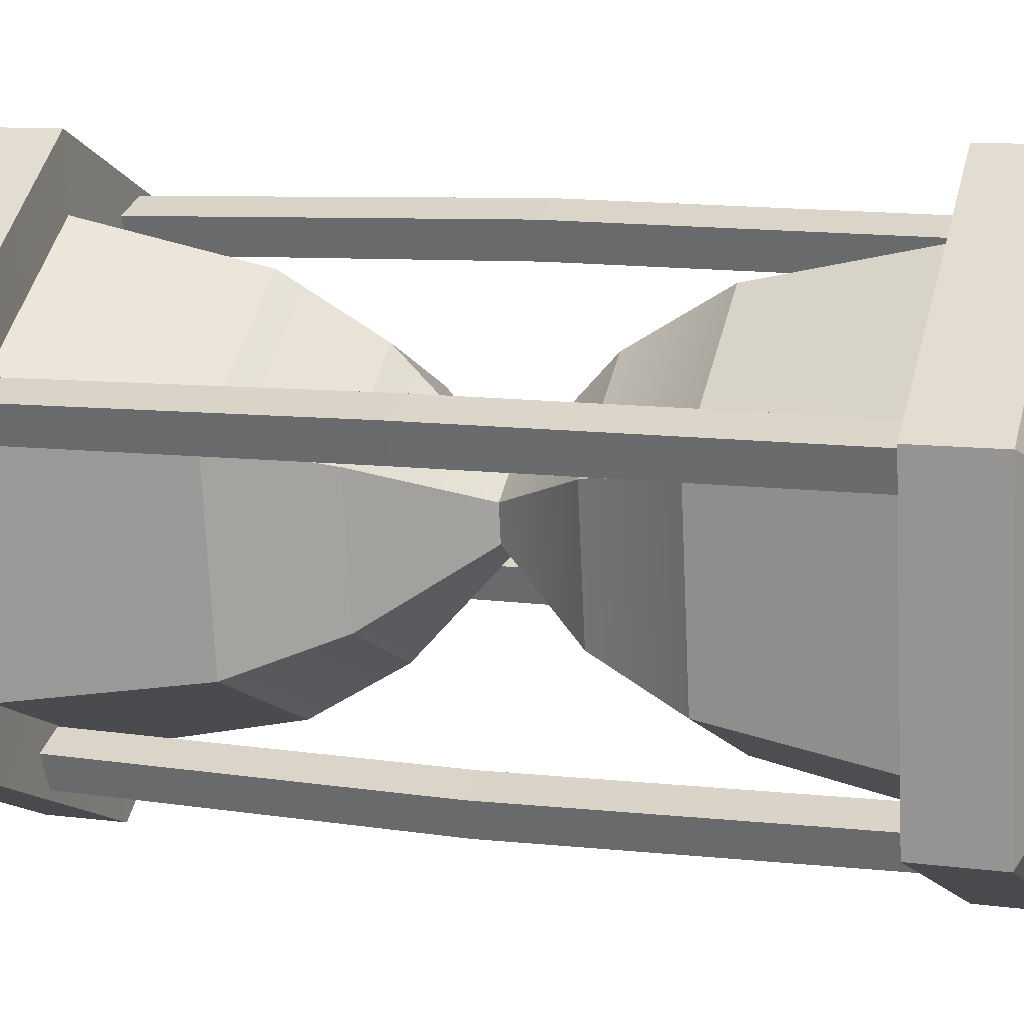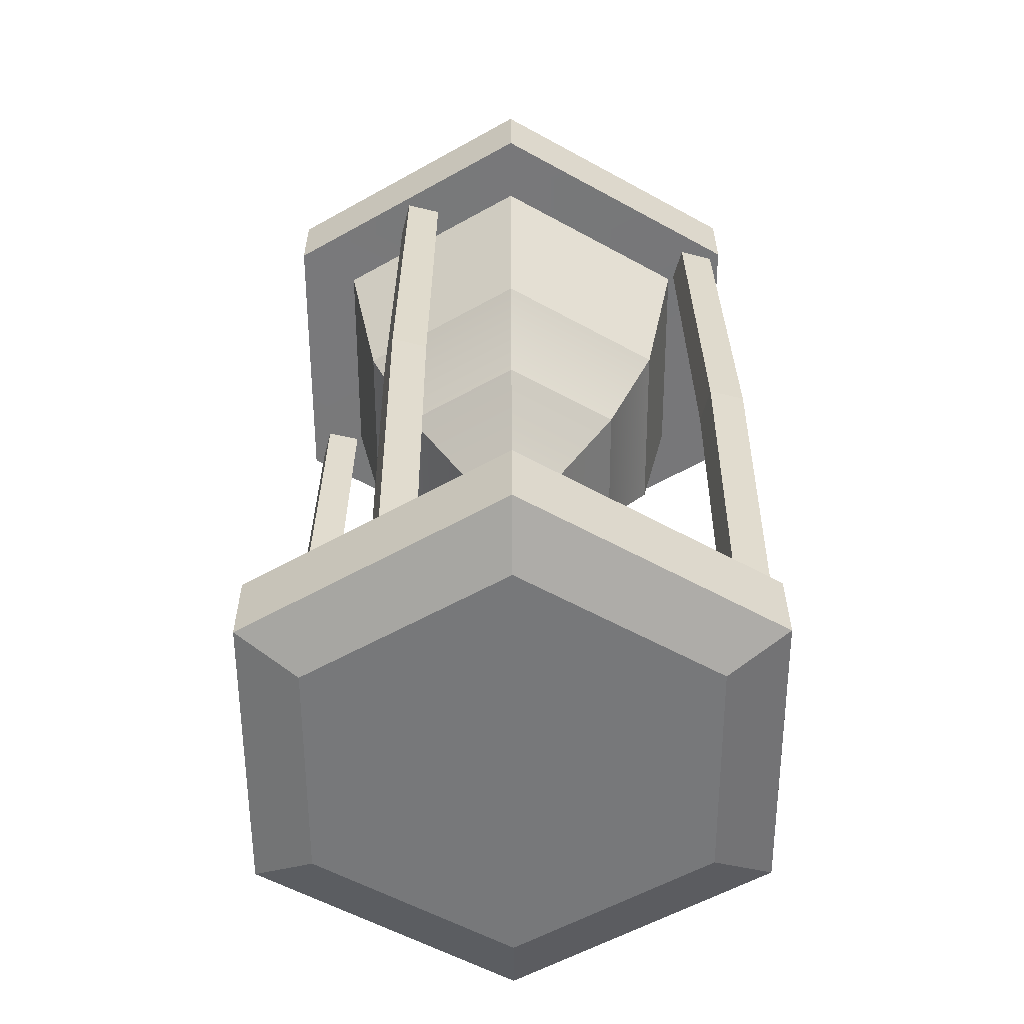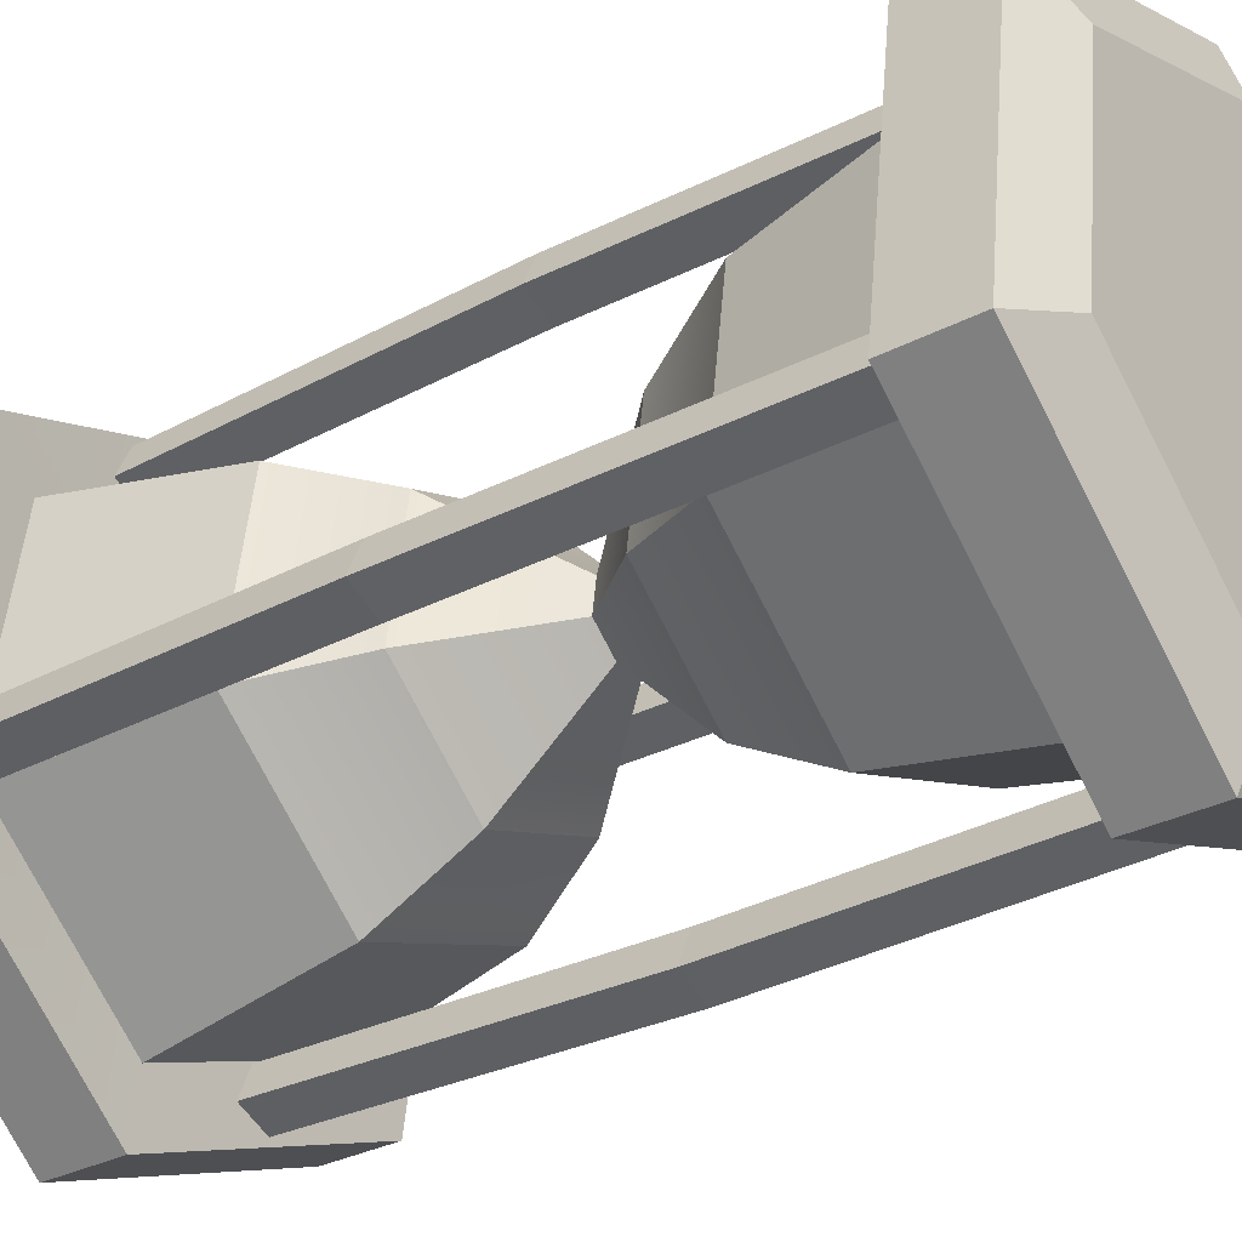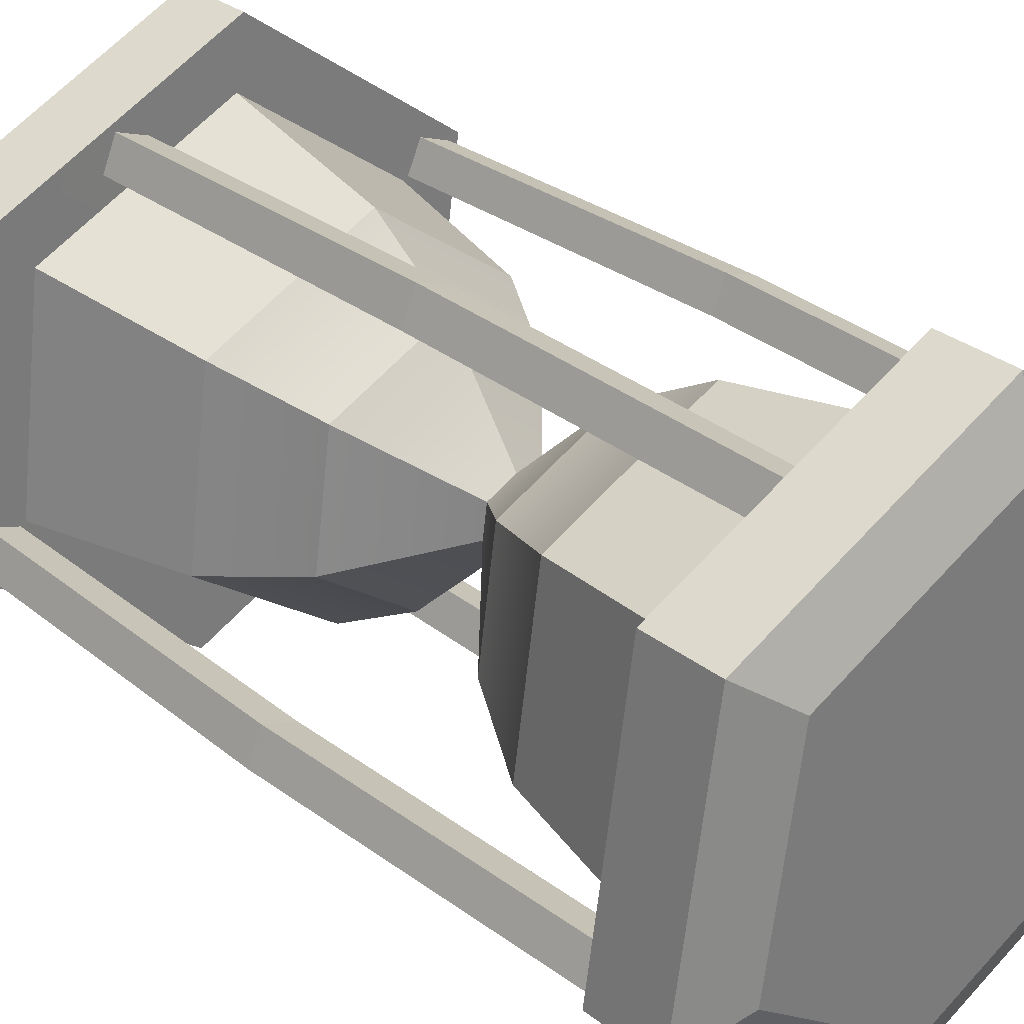
<metadata>
{"format":"obj","ext":"obj","renderer":"f3d","projection":"perspective","resolution":1024,"background":"white","views":[{"elev":9.8,"azim":109.0,"up":"+Z"},{"elev":-57.4,"azim":8.4,"up":"+Y"},{"elev":-32.2,"azim":-54.1,"up":"+Z"},{"elev":32.7,"azim":-43.4,"up":"+Z"}]}
</metadata>
<code>
g trinketHourglass
v 0.1335 0.0001084 -0.3342
v 0.1542 0.0001478 -0.2861
v 0.1291 0.5143 -0.3259
v 0.1492 0.5143 -0.2791
v 0.1335 0.0001084 -0.3342
v 0.1291 0.5143 -0.3259
v 0.08536 2.956e-05 -0.3136
v 0.08221 0.5142 -0.3058
v 0.08536 2.956e-05 -0.3136
v 0.08221 0.5142 -0.3058
v 0.1061 8.869e-05 -0.2654
v 0.1024 0.5143 -0.2589
v 0.1542 0.0001478 -0.2861
v 0.1061 8.869e-05 -0.2654
v 0.1492 0.5143 -0.2791
v 0.1024 0.5143 -0.2589
v 0.1542 0.0001478 -0.2861
v 0.151 -0.514 -0.2779
v 0.1061 8.869e-05 -0.2654
v 0.1041 -0.5141 -0.2578
v 0.08536 2.956e-05 -0.3136
v 0.1061 8.869e-05 -0.2654
v 0.084 -0.5141 -0.3047
v 0.1041 -0.5141 -0.2578
v 0.1335 0.0001084 -0.3342
v 0.08536 2.956e-05 -0.3136
v 0.1309 -0.5141 -0.3248
v 0.084 -0.5141 -0.3047
v 0.1335 0.0001084 -0.3342
v 0.1309 -0.5141 -0.3248
v 0.1542 0.0001478 -0.2861
v 0.151 -0.514 -0.2779
v -0.08515 -2.956e-05 0.3137
v -0.08361 0.5141 0.3048
v -0.1058 -8.875e-05 0.2655
v -0.1038 0.5141 0.2579
v -0.154 -0.0001479 0.2862
v -0.1058 -8.875e-05 0.2655
v -0.1506 0.514 0.2781
v -0.1038 0.5141 0.2579
v -0.1333 -0.0001084 0.3343
v -0.154 -0.0001479 0.2862
v -0.1305 0.5141 0.3249
v -0.1506 0.514 0.2781
v -0.1333 -0.0001084 0.3343
v -0.1305 0.5141 0.3249
v -0.08515 -2.956e-05 0.3137
v -0.08361 0.5141 0.3048
v -0.1333 -0.0001084 0.3343
v -0.08515 -2.956e-05 0.3137
v -0.129 -0.5143 0.3259
v -0.08215 -0.5142 0.3058
v -0.1333 -0.0001084 0.3343
v -0.129 -0.5143 0.3259
v -0.154 -0.0001479 0.2862
v -0.1491 -0.5143 0.2791
v -0.154 -0.0001479 0.2862
v -0.1491 -0.5143 0.2791
v -0.1058 -8.875e-05 0.2655
v -0.1023 -0.5143 0.2589
v -0.08515 -2.956e-05 0.3137
v -0.1058 -8.875e-05 0.2655
v -0.08215 -0.5142 0.3058
v -0.1023 -0.5143 0.2589
v 0.382 0.00068 0.1524
v 0.3338 0.0006012 0.1731
v 0.3708 0.5148 0.1482
v 0.324 0.5147 0.1683
v 0.382 0.00068 0.1524
v 0.3708 0.5148 0.1482
v 0.3613 0.0006209 0.1043
v 0.3507 0.5148 0.1013
v 0.3613 0.0006209 0.1043
v 0.3507 0.5148 0.1013
v 0.3132 0.0005618 0.125
v 0.3038 0.5147 0.1215
v 0.3338 0.0006012 0.1731
v 0.3132 0.0005618 0.125
v 0.324 0.5147 0.1683
v 0.3038 0.5147 0.1215
v 0.382 0.00068 0.1524
v 0.3613 0.0006209 0.1043
v 0.3728 -0.5135 0.1485
v 0.3526 -0.5136 0.1017
v 0.382 0.00068 0.1524
v 0.3728 -0.5135 0.1485
v 0.3338 0.0006012 0.1731
v 0.3259 -0.5136 0.1687
v 0.3338 0.0006012 0.1731
v 0.3259 -0.5136 0.1687
v 0.3132 0.0005618 0.125
v 0.3058 -0.5136 0.1218
v 0.3613 0.0006209 0.1043
v 0.3132 0.0005618 0.125
v 0.3526 -0.5136 0.1017
v 0.3058 -0.5136 0.1218
v -0.3611 -0.000621 -0.1042
v -0.3524 0.5136 -0.1016
v -0.3129 -0.0005618 -0.1249
v -0.3055 0.5136 -0.1217
v -0.3336 -0.0006012 -0.173
v -0.3129 -0.0005618 -0.1249
v -0.3257 0.5136 -0.1686
v -0.3055 0.5136 -0.1217
v -0.3817 -0.0006801 -0.1524
v -0.3336 -0.0006012 -0.173
v -0.3725 0.5135 -0.1485
v -0.3257 0.5136 -0.1686
v -0.3817 -0.0006801 -0.1524
v -0.3725 0.5135 -0.1485
v -0.3611 -0.000621 -0.1042
v -0.3524 0.5136 -0.1016
v -0.3336 -0.0006012 -0.173
v -0.3238 -0.5147 -0.1683
v -0.3129 -0.0005618 -0.1249
v -0.3036 -0.5147 -0.1214
v -0.3611 -0.000621 -0.1042
v -0.3129 -0.0005618 -0.1249
v -0.3505 -0.5148 -0.1013
v -0.3036 -0.5147 -0.1214
v -0.3817 -0.0006801 -0.1524
v -0.3611 -0.000621 -0.1042
v -0.3706 -0.5148 -0.1481
v -0.3505 -0.5148 -0.1013
v -0.3817 -0.0006801 -0.1524
v -0.3706 -0.5148 -0.1481
v -0.3336 -0.0006012 -0.173
v -0.3238 -0.5147 -0.1683
v 0.2496 0.5085 -0.1973
v -0.04688 0.5079 -0.3156
v 0.2078 0.2611 -0.1639
v -0.0387 0.2607 -0.2623
v -0.04688 0.5079 -0.3156
v -0.2976 0.5076 -0.118
v -0.0387 0.2607 -0.2623
v -0.2471 0.2604 -0.098
v -0.2976 0.5076 -0.118
v -0.2518 0.5078 0.1978
v -0.2471 0.2604 -0.098
v -0.2091 0.2605 0.1646
v -0.2518 0.5078 0.1978
v 0.04464 0.5083 0.3161
v -0.2091 0.2605 0.1646
v 0.03738 0.261 0.263
v 0.04464 0.5083 0.3161
v 0.2953 0.5087 0.1186
v 0.03738 0.261 0.263
v 0.2458 0.2613 0.09871
v 0.2953 0.5087 0.1186
v 0.2496 0.5085 -0.1973
v 0.2458 0.2613 0.09871
v 0.2078 0.2611 -0.1639
v -0.02715 0.1305 -0.1846
v -0.00683 -2.956e-05 -0.0471
v 0.1463 0.1308 -0.1154
v 0.03738 4.923e-05 -0.02946
v -0.00683 -2.956e-05 -0.0471
v -0.02715 0.1305 -0.1846
v -0.0442 -8.875e-05 -0.01763
v -0.1737 0.1302 -0.06898
v -0.1737 0.1302 -0.06898
v -0.1469 0.1302 0.1157
v -0.0442 -8.875e-05 -0.01763
v -0.03738 -4.929e-05 0.02946
v 0.02638 0.1305 0.1848
v 0.00683 2.956e-05 0.0471
v -0.1469 0.1302 0.1157
v -0.03738 -4.929e-05 0.02946
v 0.02638 0.1305 0.1848
v 0.173 0.1308 0.0694
v 0.00683 2.956e-05 0.0471
v 0.0442 6.896e-05 0.01763
v 0.1463 0.1308 -0.1154
v 0.03738 4.923e-05 -0.02946
v 0.173 0.1308 0.0694
v 0.0442 6.896e-05 0.01763
v 0.2493 0.6457 -0.1974
v 0.2951 0.6459 0.1185
v -0.04714 0.6452 -0.3157
v -0.2978 0.6449 -0.1181
v -0.252 0.645 0.1978
v 0.0444 0.6456 0.3161
v 0.3264 0.5054 -0.2579
v 0.3262 0.6129 -0.2579
v -0.0609 0.5047 -0.4125
v -0.0611 0.6122 -0.4125
v -0.0609 0.5047 -0.4125
v -0.0611 0.6122 -0.4125
v -0.3884 0.5043 -0.1543
v -0.3886 0.6118 -0.1544
v -0.3884 0.5043 -0.1543
v -0.3886 0.6118 -0.1544
v -0.3286 0.5045 0.2584
v -0.3288 0.612 0.2584
v -0.3286 0.5045 0.2584
v -0.3288 0.612 0.2584
v 0.05869 0.5052 0.413
v 0.05848 0.6127 0.4129
v 0.05869 0.5052 0.413
v 0.05848 0.6127 0.4129
v 0.3862 0.5056 0.1548
v 0.386 0.6131 0.1548
v 0.3862 0.5056 0.1548
v 0.386 0.6131 0.1548
v 0.3264 0.5054 -0.2579
v 0.3262 0.6129 -0.2579
v 0.2496 0.5085 -0.1973
v 0.3264 0.5054 -0.2579
v -0.04688 0.5079 -0.3156
v -0.0609 0.5047 -0.4125
v -0.2976 0.5076 -0.118
v -0.3884 0.5043 -0.1543
v -0.2518 0.5078 0.1978
v -0.3286 0.5045 0.2584
v 0.04464 0.5083 0.3161
v 0.05869 0.5052 0.413
v 0.2953 0.5087 0.1186
v 0.3862 0.5056 0.1548
v -0.04714 0.6452 -0.3157
v -0.0611 0.6122 -0.4125
v 0.2493 0.6457 -0.1974
v 0.3262 0.6129 -0.2579
v -0.2978 0.6449 -0.1181
v -0.3886 0.6118 -0.1544
v -0.04714 0.6452 -0.3157
v -0.0611 0.6122 -0.4125
v -0.252 0.645 0.1978
v -0.3288 0.612 0.2584
v -0.2978 0.6449 -0.1181
v -0.3886 0.6118 -0.1544
v 0.0444 0.6456 0.3161
v 0.05848 0.6127 0.4129
v -0.252 0.645 0.1978
v -0.3288 0.612 0.2584
v 0.2951 0.6459 0.1185
v 0.386 0.6131 0.1548
v 0.0444 0.6456 0.3161
v 0.05848 0.6127 0.4129
v 0.2493 0.6457 -0.1974
v 0.3262 0.6129 -0.2579
v 0.2951 0.6459 0.1185
v 0.386 0.6131 0.1548
v 0.04688 -0.5079 0.3156
v -0.2496 -0.5085 0.1973
v 0.0387 -0.2607 0.2623
v -0.2078 -0.2611 0.1639
v -0.2496 -0.5085 0.1973
v -0.2953 -0.5087 -0.1186
v -0.2078 -0.2611 0.1639
v -0.2458 -0.2613 -0.09871
v -0.2953 -0.5087 -0.1186
v -0.04464 -0.5083 -0.3161
v -0.2458 -0.2613 -0.09871
v -0.03738 -0.261 -0.263
v -0.04464 -0.5083 -0.3161
v 0.2518 -0.5078 -0.1978
v -0.03738 -0.261 -0.263
v 0.2091 -0.2605 -0.1646
v 0.2518 -0.5078 -0.1978
v 0.2976 -0.5076 0.118
v 0.2091 -0.2605 -0.1646
v 0.2471 -0.2604 0.098
v 0.2976 -0.5076 0.118
v 0.04688 -0.5079 0.3156
v 0.2471 -0.2604 0.098
v 0.0387 -0.2607 0.2623
v -0.1461 -0.1306 0.1152
v -0.03738 -4.929e-05 0.02946
v 0.02715 -0.1303 0.1844
v 0.00683 2.956e-05 0.0471
v -0.1728 -0.1306 -0.06934
v -0.0442 -8.875e-05 -0.01763
v -0.1461 -0.1306 0.1152
v -0.03738 -4.929e-05 0.02946
v -0.0442 -8.875e-05 -0.01763
v -0.1728 -0.1306 -0.06934
v -0.00683 -2.956e-05 -0.0471
v -0.02631 -0.1303 -0.1847
v 0.1467 -0.13 -0.1156
v 0.03738 4.923e-05 -0.02946
v -0.02631 -0.1303 -0.1847
v -0.00683 -2.956e-05 -0.0471
v 0.1467 -0.13 -0.1156
v 0.1736 -0.13 0.06886
v 0.03738 4.923e-05 -0.02946
v 0.0442 6.896e-05 0.01763
v 0.1736 -0.13 0.06886
v 0.02715 -0.1303 0.1844
v 0.0442 6.896e-05 0.01763
v 0.00683 2.956e-05 0.0471
v 0.04714 -0.6452 0.3157
v 0.2978 -0.6449 0.1181
v -0.2493 -0.6457 0.1974
v -0.2951 -0.6459 -0.1185
v -0.04438 -0.6456 -0.3161
v 0.252 -0.645 -0.1978
v 0.0609 -0.5047 0.4125
v 0.06112 -0.6122 0.4125
v -0.3264 -0.5054 0.2579
v -0.3262 -0.6129 0.2579
v -0.3264 -0.5054 0.2579
v -0.3262 -0.6129 0.2579
v -0.3862 -0.5056 -0.1548
v -0.386 -0.6131 -0.1548
v -0.3862 -0.5056 -0.1548
v -0.386 -0.6131 -0.1548
v -0.05867 -0.5052 -0.413
v -0.05848 -0.6127 -0.4129
v -0.05867 -0.5052 -0.413
v -0.05848 -0.6127 -0.4129
v 0.3286 -0.5045 -0.2584
v 0.3288 -0.612 -0.2584
v 0.3286 -0.5045 -0.2584
v 0.3288 -0.612 -0.2584
v 0.3884 -0.5043 0.1543
v 0.3886 -0.6118 0.1544
v 0.3884 -0.5043 0.1543
v 0.3886 -0.6118 0.1544
v 0.0609 -0.5047 0.4125
v 0.06112 -0.6122 0.4125
v 0.04688 -0.5079 0.3156
v 0.0609 -0.5047 0.4125
v -0.2496 -0.5085 0.1973
v -0.3264 -0.5054 0.2579
v -0.2953 -0.5087 -0.1186
v -0.3862 -0.5056 -0.1548
v -0.04464 -0.5083 -0.3161
v -0.05867 -0.5052 -0.413
v 0.2518 -0.5078 -0.1978
v 0.3286 -0.5045 -0.2584
v 0.2976 -0.5076 0.118
v 0.3884 -0.5043 0.1543
v -0.2493 -0.6457 0.1974
v -0.3262 -0.6129 0.2579
v 0.04714 -0.6452 0.3157
v 0.06112 -0.6122 0.4125
v -0.2951 -0.6459 -0.1185
v -0.386 -0.6131 -0.1548
v -0.2493 -0.6457 0.1974
v -0.3262 -0.6129 0.2579
v -0.04438 -0.6456 -0.3161
v -0.05848 -0.6127 -0.4129
v -0.2951 -0.6459 -0.1185
v -0.386 -0.6131 -0.1548
v 0.252 -0.645 -0.1978
v 0.3288 -0.612 -0.2584
v -0.04438 -0.6456 -0.3161
v -0.05848 -0.6127 -0.4129
v 0.2978 -0.6449 0.1181
v 0.3886 -0.6118 0.1544
v 0.252 -0.645 -0.1978
v 0.3288 -0.612 -0.2584
v 0.04714 -0.6452 0.3157
v 0.06112 -0.6122 0.4125
v 0.2978 -0.6449 0.1181
v 0.3886 -0.6118 0.1544
v -0.1737 0.1302 -0.06898
v -0.2471 0.2604 -0.098
v -0.1469 0.1302 0.1157
v -0.2091 0.2605 0.1646
v -0.02715 0.1305 -0.1846
v -0.0387 0.2607 -0.2623
v -0.1737 0.1302 -0.06898
v -0.2471 0.2604 -0.098
v -0.0387 0.2607 -0.2623
v -0.02715 0.1305 -0.1846
v 0.2078 0.2611 -0.1639
v 0.1463 0.1308 -0.1154
v 0.2458 0.2613 0.09871
v 0.2078 0.2611 -0.1639
v 0.173 0.1308 0.0694
v 0.1463 0.1308 -0.1154
v 0.03738 0.261 0.263
v 0.2458 0.2613 0.09871
v 0.02638 0.1305 0.1848
v 0.173 0.1308 0.0694
v 0.03738 0.261 0.263
v 0.02638 0.1305 0.1848
v -0.2091 0.2605 0.1646
v -0.1469 0.1302 0.1157
v -0.2078 -0.2611 0.1639
v -0.1461 -0.1306 0.1152
v 0.0387 -0.2607 0.2623
v 0.02715 -0.1303 0.1844
v 0.2471 -0.2604 0.098
v 0.0387 -0.2607 0.2623
v 0.1736 -0.13 0.06886
v 0.02715 -0.1303 0.1844
v 0.2091 -0.2605 -0.1646
v 0.2471 -0.2604 0.098
v 0.1467 -0.13 -0.1156
v 0.1736 -0.13 0.06886
v 0.2091 -0.2605 -0.1646
v 0.1467 -0.13 -0.1156
v -0.03738 -0.261 -0.263
v -0.02631 -0.1303 -0.1847
v -0.1728 -0.1306 -0.06934
v -0.2458 -0.2613 -0.09871
v -0.02631 -0.1303 -0.1847
v -0.03738 -0.261 -0.263
v -0.1461 -0.1306 0.1152
v -0.2078 -0.2611 0.1639
v -0.1728 -0.1306 -0.06934
v -0.2458 -0.2613 -0.09871
g trinketHourglass_0
f 3 2 1
f 3 4 2
f 7 6 5
f 7 8 6
f 11 10 9
f 11 12 10
f 15 14 13
f 15 16 14
f 19 18 17
f 19 20 18
f 23 22 21
f 23 24 22
f 27 26 25
f 27 28 26
f 31 30 29
f 31 32 30
f 35 34 33
f 35 36 34
f 39 38 37
f 39 40 38
f 43 42 41
f 43 44 42
f 47 46 45
f 47 48 46
f 51 50 49
f 51 52 50
f 55 54 53
f 55 56 54
f 59 58 57
f 59 60 58
f 63 62 61
f 63 64 62
f 67 66 65
f 67 68 66
f 71 70 69
f 71 72 70
f 75 74 73
f 75 76 74
f 79 78 77
f 79 80 78
f 83 82 81
f 83 84 82
f 87 86 85
f 87 88 86
f 91 90 89
f 91 92 90
f 95 94 93
f 95 96 94
f 99 98 97
f 99 100 98
f 103 102 101
f 103 104 102
f 107 106 105
f 107 108 106
f 111 110 109
f 111 112 110
f 115 114 113
f 115 116 114
f 119 118 117
f 119 120 118
f 123 122 121
f 123 124 122
f 127 126 125
f 127 128 126
f 131 130 129
f 131 132 130
f 135 134 133
f 135 136 134
f 139 138 137
f 139 140 138
f 143 142 141
f 143 144 142
f 147 146 145
f 147 148 146
f 151 150 149
f 151 152 150
f 155 154 153
f 155 156 154
f 159 158 157
f 159 160 158
f 163 162 161
f 163 164 162
f 167 166 165
f 167 168 166
f 171 170 169
f 171 172 170
f 175 174 173
f 175 176 174
f 179 178 177
f 180 178 179
f 181 178 180
f 182 178 181
f 185 184 183
f 185 186 184
f 189 188 187
f 189 190 188
f 193 192 191
f 193 194 192
f 197 196 195
f 197 198 196
f 201 200 199
f 201 202 200
f 205 204 203
f 205 206 204
f 209 208 207
f 209 210 208
f 211 210 209
f 211 212 210
f 213 212 211
f 213 214 212
f 215 214 213
f 215 216 214
f 217 216 215
f 217 218 216
f 207 218 217
f 207 208 218
f 221 220 219
f 221 222 220
f 225 224 223
f 225 226 224
f 229 228 227
f 229 230 228
f 233 232 231
f 233 234 232
f 237 236 235
f 237 238 236
f 241 240 239
f 241 242 240
f 245 244 243
f 245 246 244
f 249 248 247
f 249 250 248
f 253 252 251
f 253 254 252
f 257 256 255
f 257 258 256
f 261 260 259
f 261 262 260
f 265 264 263
f 265 266 264
f 269 268 267
f 269 270 268
f 273 272 271
f 273 274 272
f 277 276 275
f 277 278 276
f 281 280 279
f 281 282 280
f 285 284 283
f 285 286 284
f 289 288 287
f 289 290 288
f 293 292 291
f 294 292 293
f 295 292 294
f 296 292 295
f 299 298 297
f 299 300 298
f 303 302 301
f 303 304 302
f 307 306 305
f 307 308 306
f 311 310 309
f 311 312 310
f 315 314 313
f 315 316 314
f 319 318 317
f 319 320 318
f 323 322 321
f 323 324 322
f 325 324 323
f 325 326 324
f 327 326 325
f 327 328 326
f 329 328 327
f 329 330 328
f 331 330 329
f 331 332 330
f 321 332 331
f 321 322 332
f 335 334 333
f 335 336 334
f 339 338 337
f 339 340 338
f 343 342 341
f 343 344 342
f 347 346 345
f 347 348 346
f 351 350 349
f 351 352 350
f 355 354 353
f 355 356 354
f 359 358 357
f 359 360 358
f 363 362 361
f 363 364 362
f 367 366 365
f 367 368 366
f 371 370 369
f 371 372 370
f 375 374 373
f 375 376 374
f 379 378 377
f 379 380 378
f 383 382 381
f 383 384 382
f 387 386 385
f 387 388 386
f 391 390 389
f 391 392 390
f 395 394 393
f 395 396 394
f 399 398 397
f 399 400 398
f 403 402 401
f 403 404 402

</code>
